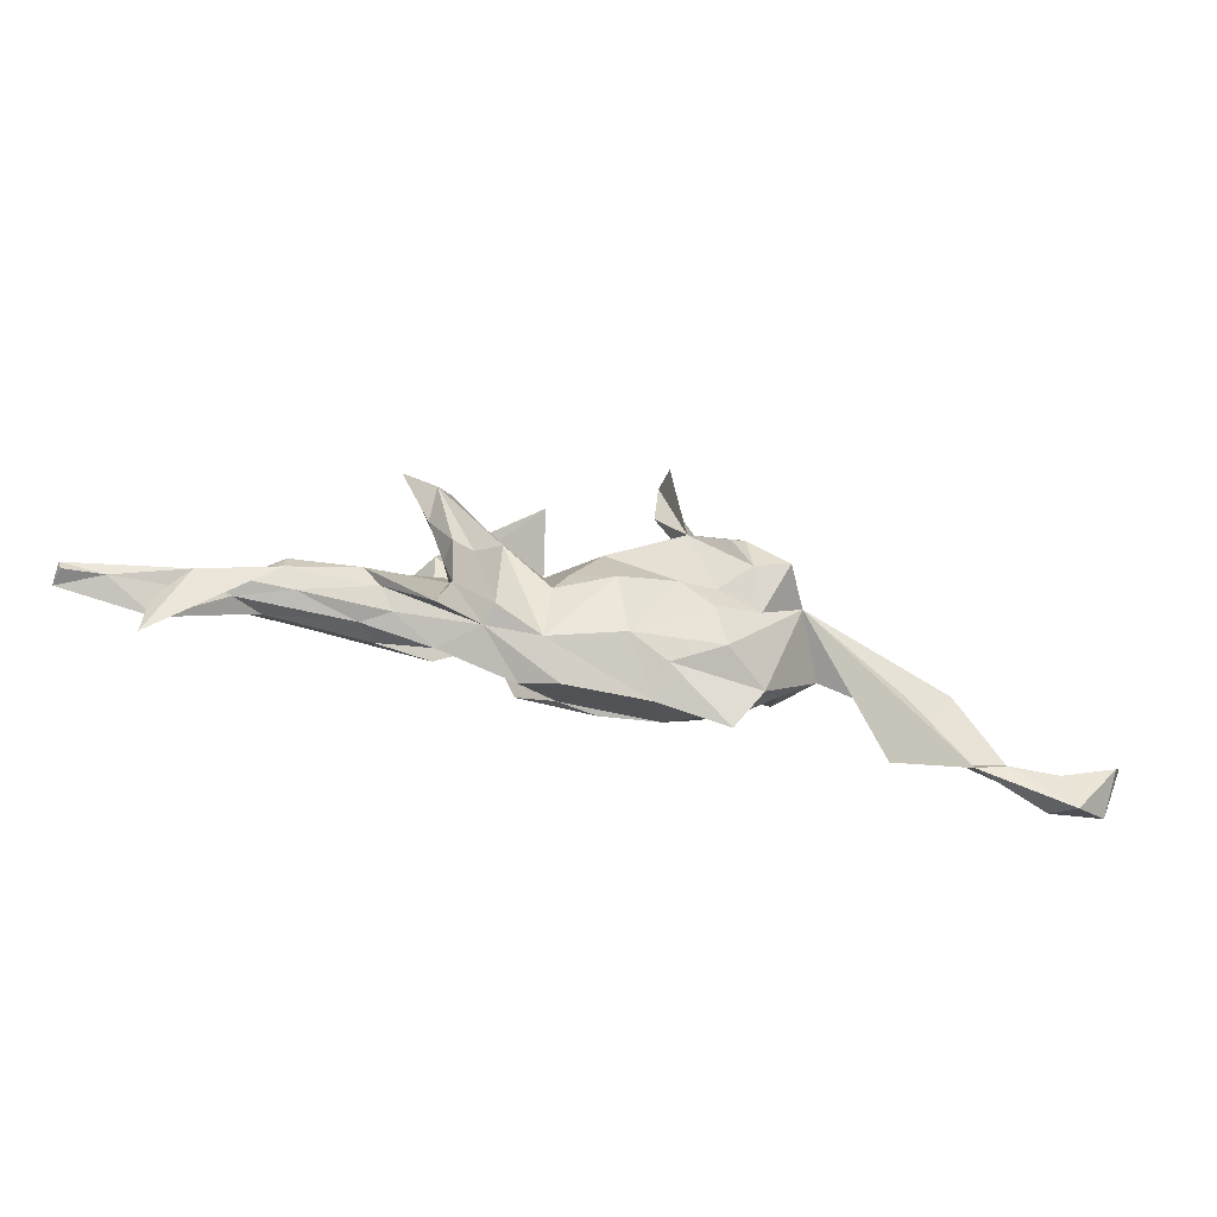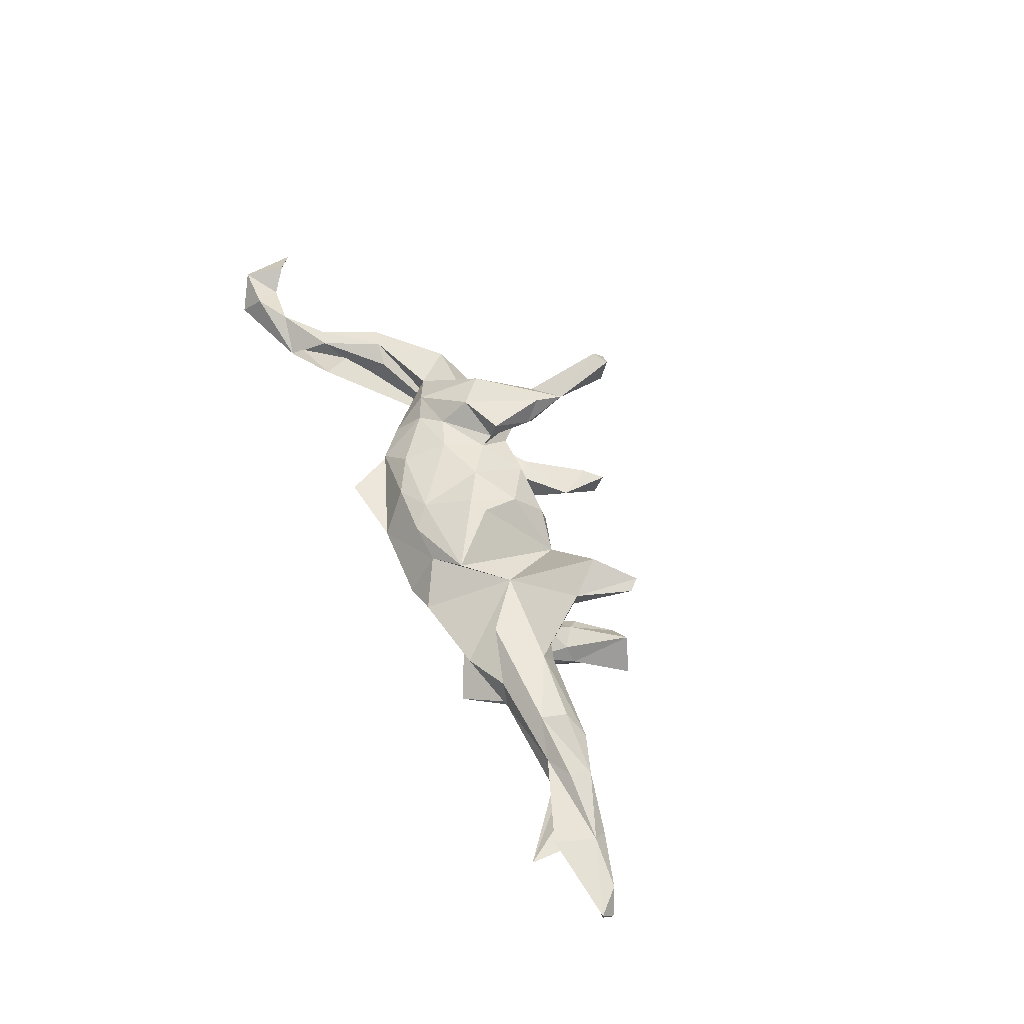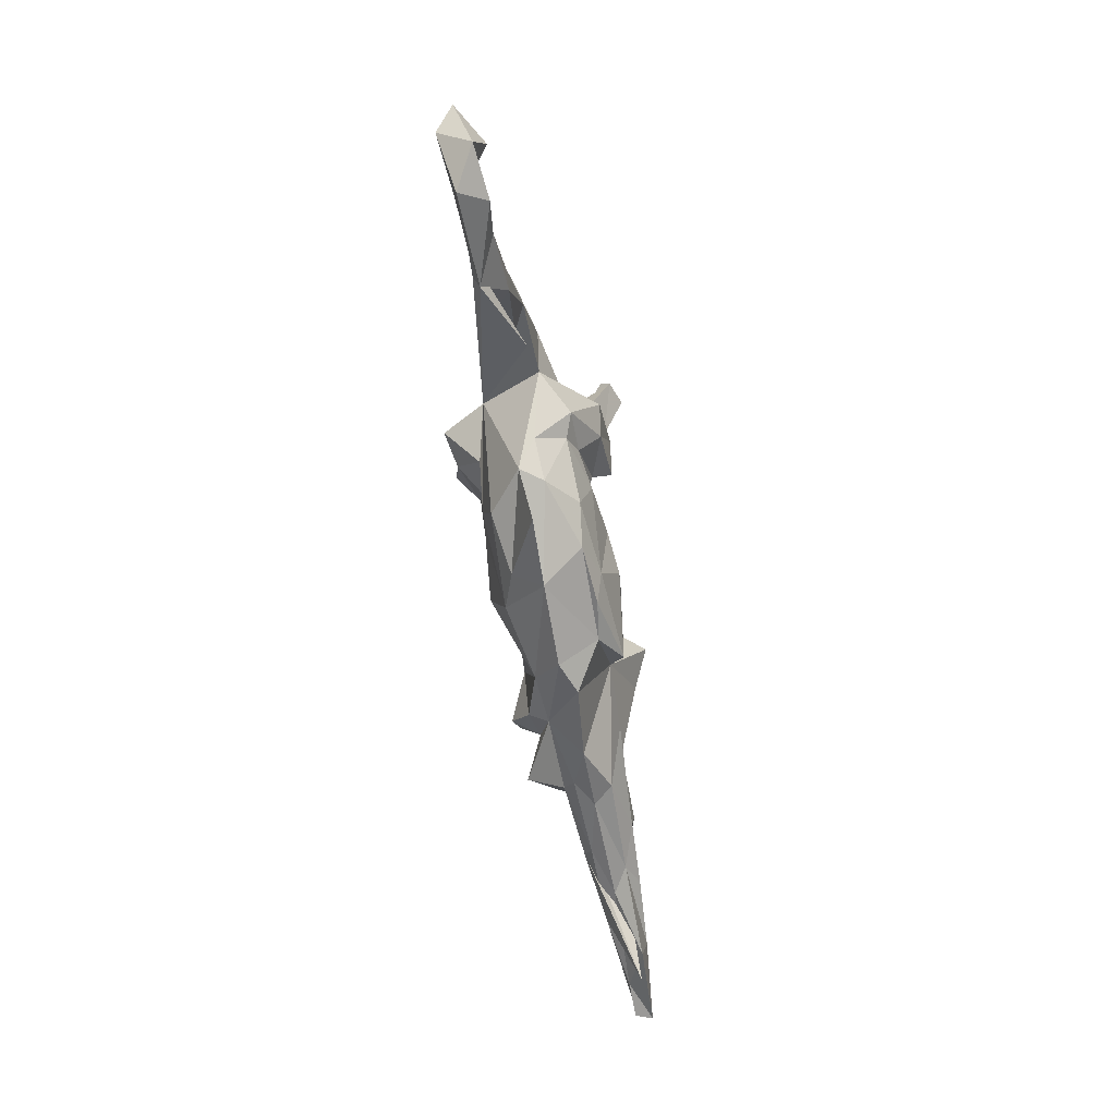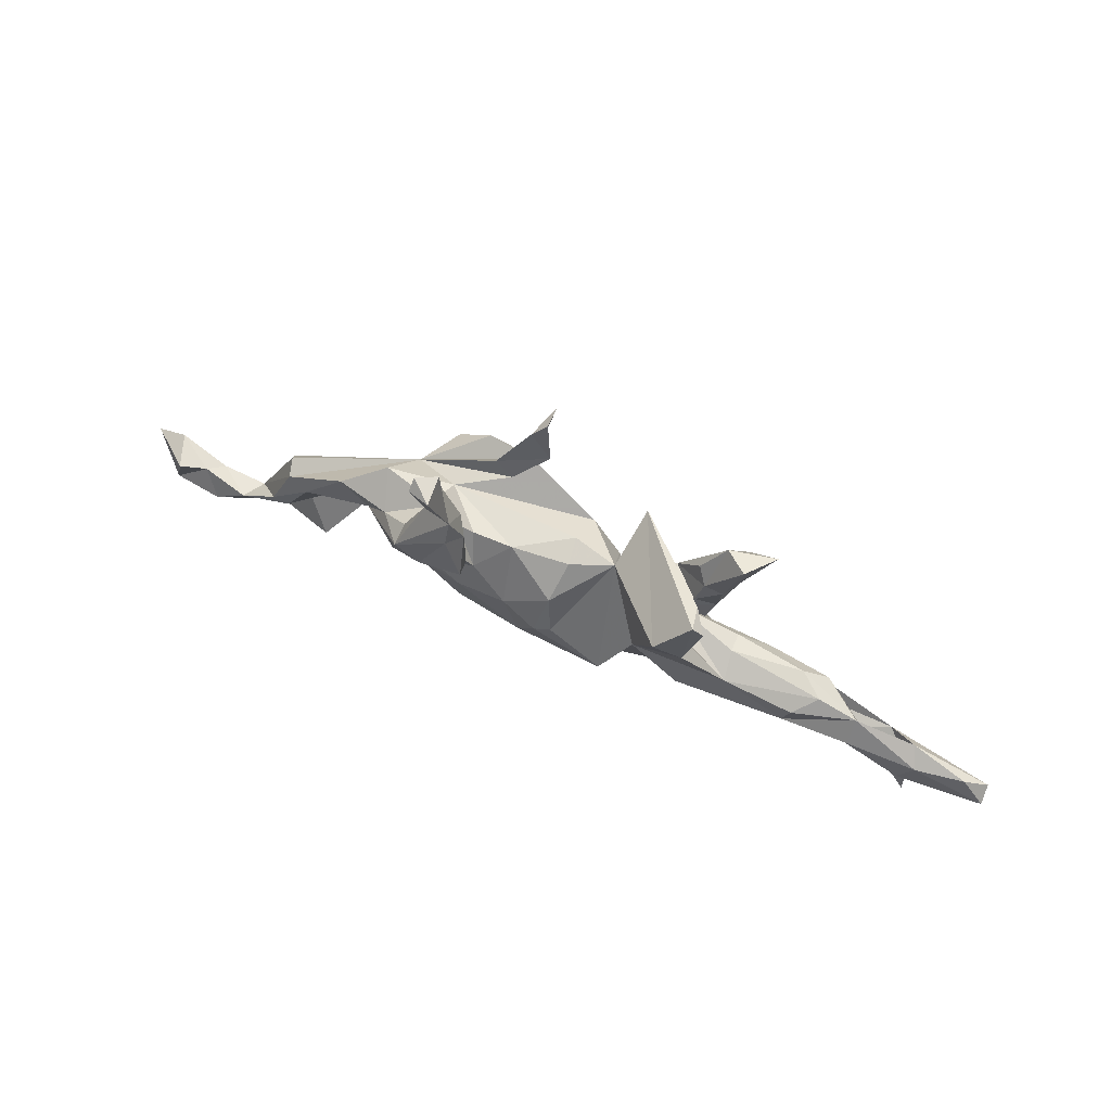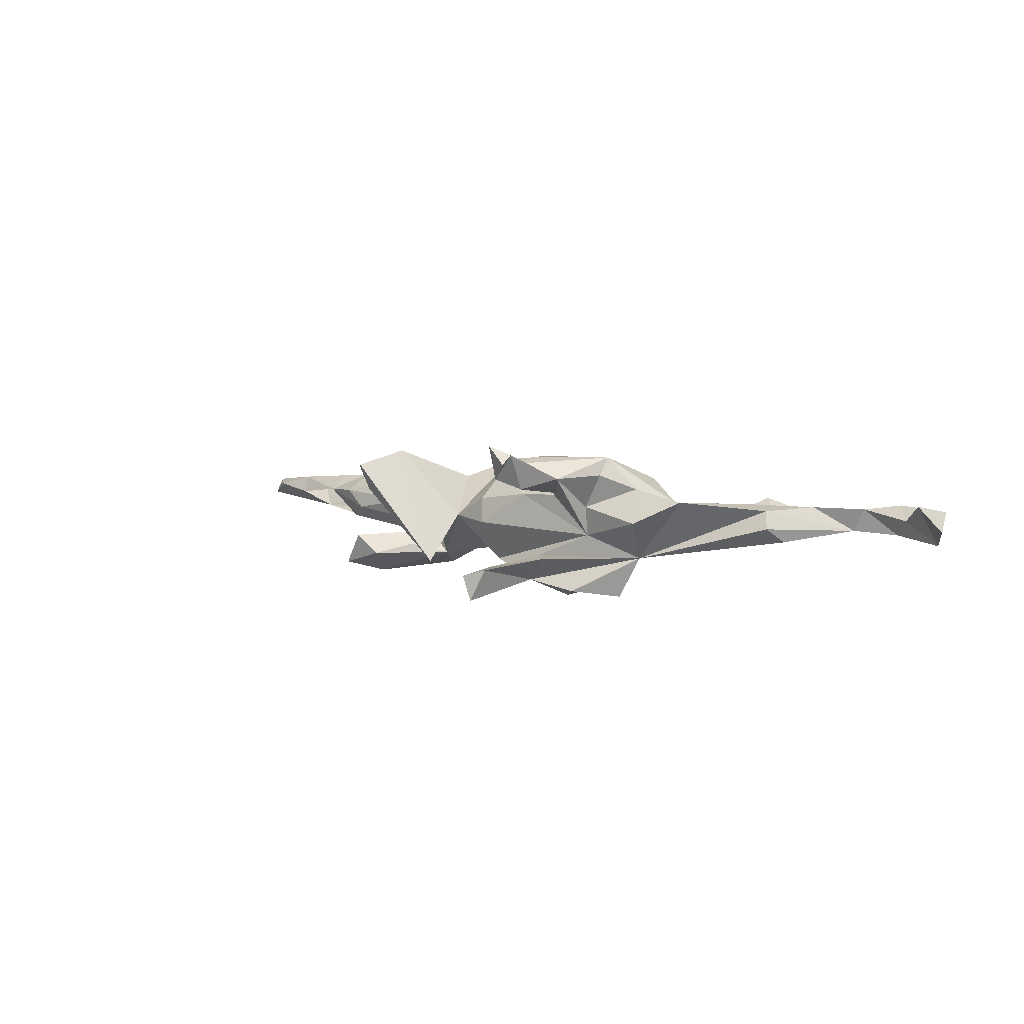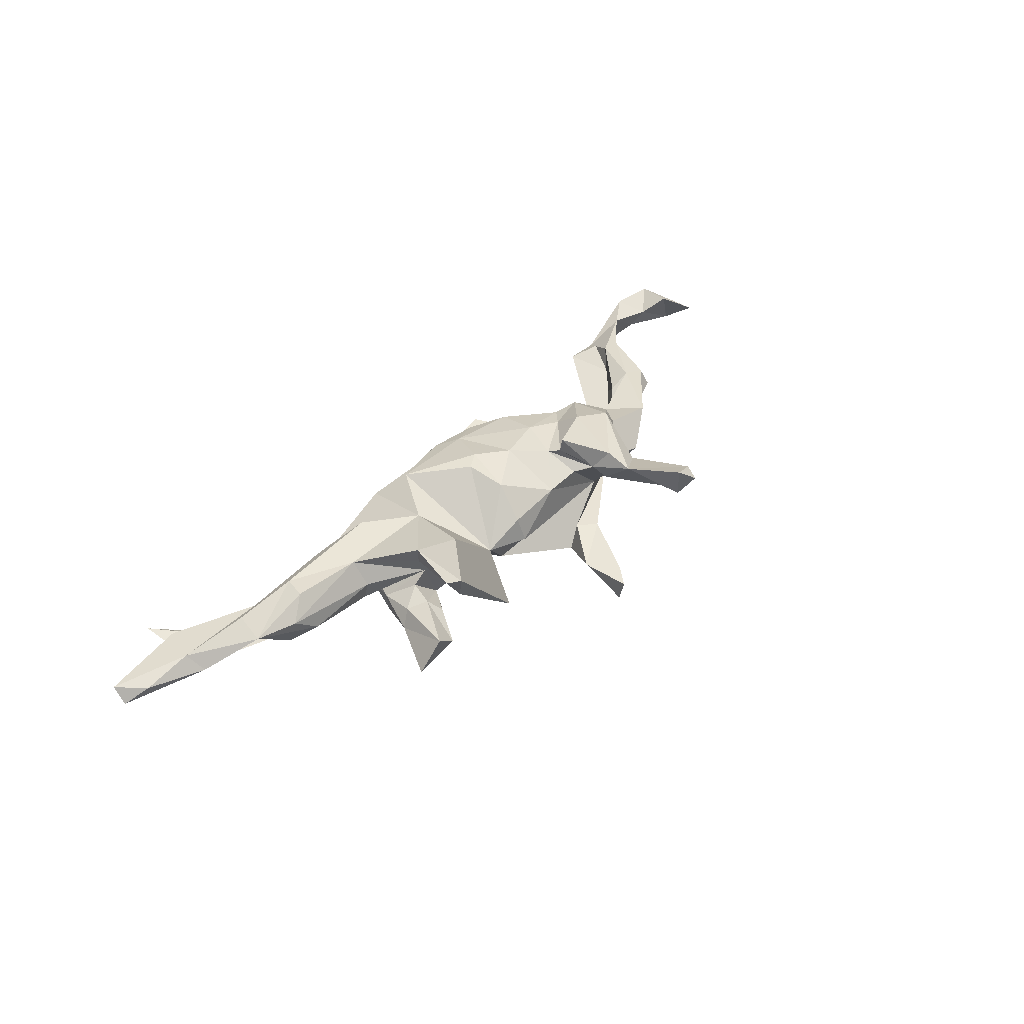
<metadata>
{"format":"obj","ext":"obj","renderer":"f3d","projection":"perspective","resolution":1024,"background":"white","views":[{"elev":-56.3,"azim":165.8,"up":"+Y"},{"elev":55.4,"azim":64.9,"up":"+Z"},{"elev":-65.1,"azim":-79.4,"up":"+Y"},{"elev":61.0,"azim":25.5,"up":"+Y"},{"elev":5.2,"azim":-143.7,"up":"+Z"},{"elev":39.9,"azim":129.6,"up":"+Z"}]}
</metadata>
<code>
v 0.8726 -0.1654 -0.005224
v 0.8063 -0.1571 -0.005008
v 0.8803 -0.1702 0.02515
v 0.8383 -0.1263 0.01852
v 0.8787 -0.1474 -0.003749
v 0.7344 -0.09237 0.006441
v 0.724 -0.1872 0.03197
v 0.6845 -0.1235 -0.02456
v 0.6257 -0.06577 0.01932
v 0.7517 -0.1195 0.03838
v 0.6199 -0.1363 0.001237
v 0.7403 -0.2383 0.02586
v 0.6242 -0.1076 0.04739
v 0.5552 -0.09402 -0.04204
v 0.5536 -0.04033 0.02133
v 0.5088 -0.02992 -0.01315
v 0.573 -0.1276 0.02901
v 0.5158 -0.06198 0.05662
v 0.531 -0.1245 -0.02516
v 0.5514 -0.06162 -0.03638
v 0.4369 -0.06782 -0.05316
v 0.5012 -0.106 0.0539
v 0.4265 -0.1401 -0.000998
v 0.4039 -0.1056 -0.05125
v 0.3974 -0.1356 0.03415
v 0.3793 -0.02063 0.008804
v 0.3877 -0.04698 0.05652
v 0.3763 -0.03306 -0.03187
v 0.3075 -0.1651 0.000291
v 0.3009 -0.1069 0.06679
v 0.303 -0.06844 -0.05775
v 0.326 -0.1903 -0.1007
v 0.4031 0.1339 -0.1121
v 0.3492 0.04161 -0.09023
v 0.1726 -0.1921 0.01503
v 0.3285 0.03238 -0.06016
v 0.3 -0.08842 -0.07453
v 0.3625 0.1467 -0.05208
v 0.3799 -0.1353 -0.02957
v 0.3169 -0.03515 -0.07158
v 0.2133 -0.03553 0.06694
v 0.3112 0.05248 0.06355
v 0.3171 0.05608 0.09698
v 0.311 -0.03288 -0.1136
v 0.3459 0.08627 -0.1299
v 0.2431 -0.1489 -0.04873
v 0.3474 0.1561 0.09102
v 0.232 -0.1337 -0.08203
v 0.2835 0.01347 -0.03963
v 0.3188 0.1404 -0.08773
v 0.3182 0.1623 0.04768
v 0.1619 -0.1144 0.09728
v 0.2722 0.1123 0.1259
v 0.2965 0.0568 -0.0485
v 0.2769 0.07736 -0.0715
v 0.33 0.1762 0.09734
v 0.2284 0.01808 -0.09071
v 0.2772 -0.0653 -0.1216
v 0.1115 -0.2002 -0.00657
v 0.2863 0.1363 0.04933
v 0.2592 0.01874 -0.01417
v 0.1023 -0.1495 0.06303
v 0.1636 0.1539 -0.09232
v 0.1441 0.08849 -0.001985
v 0.1445 -0.05597 -0.07945
v 0.1509 -0.1543 -0.05504
v -0.03324 -0.193 -0.004156
v 0.03352 -0.1518 0.07368
v 0.04976 -0.03902 -0.1151
v 0.1194 -0.01513 -0.08261
v 0.07214 -0.02147 0.1097
v 0.06562 0.05303 -0.08937
v 0.02294 -0.1329 -0.08122
v -0.162 -0.2108 0.001658
v -0.05342 0.001243 -0.1045
v 0.07294 0.09996 0.03608
v -0.04629 -0.1557 -0.05674
v -0.06807 -0.1438 0.06639
v 0.04002 -0.03829 0.1128
v 0.05991 0.04662 0.0902
v -0.03085 0.1027 0.04933
v -0.02312 -0.000304 0.1041
v 0.06478 0.113 -0.01101
v -0.004338 -0.1183 0.08747
v -0.03471 0.2795 -0.1428
v -0.02123 0.2038 -0.08675
v -0.06783 0.1289 -0.1147
v -0.1322 -0.1061 0.07478
v -0.1198 0.01942 -0.09258
v -0.09494 0.07754 0.1257
v -0.113 -0.03486 -0.09609
v -0.09057 0.04623 0.08424
v -0.1047 0.1026 0.05134
v -0.1004 0.06878 0.09218
v -0.2148 -0.1172 -0.01266
v -0.1909 -0.1288 0.02608
v -0.1196 -0.02555 0.09388
v -0.08631 0.1282 -0.06581
v -0.195 -0.008705 -0.08543
v -0.0558 0.2622 -0.0845
v -0.1824 -0.001908 0.08244
v -0.02849 0.2942 -0.09358
v -0.1378 -0.1034 -0.07453
v -0.1319 0.09444 -0.1436
v -0.1805 0.0987 -0.0232
v -0.1013 0.152 0.09097
v -0.1211 0.1712 0.0626
v -0.1171 0.1785 0.1297
v -0.1604 0.1222 -0.1313
v -0.1349 0.1254 0.05719
v -0.1802 0.04901 0.1213
v -0.2208 -0.03676 0.06887
v -0.1184 0.1566 -0.06818
v -0.1363 0.3349 0.09624
v -0.1121 0.2309 0.1189
v -0.2733 0.0572 -0.06583
v -0.248 -0.07834 0.01985
v -0.1709 0.05005 -0.1314
v -0.1264 0.3411 0.1566
v -0.1837 0.1093 0.03214
v -0.2224 0.09153 0.1275
v -0.1761 0.1957 0.09027
v -0.2183 0.1137 0.09437
v -0.2583 -0.0174 0.08312
v -0.2312 0.06196 -0.1429
v -0.159 0.2867 0.07571
v -0.3266 0.01571 0.0416
v -0.1693 0.3326 0.1415
v -0.1663 0.3535 0.1246
v -0.2745 0.07238 0.06777
v -0.3742 0.07788 0.04774
v -0.2968 0.1196 0.006734
v -0.4197 -0.03603 0.02005
v -0.4611 -0.03085 0.04171
v -0.4507 -0.07259 -0.02373
v -0.5519 -0.1964 -0.005253
v -0.6037 -0.1843 -0.01275
v -0.5188 -0.1316 0.03192
v -0.5254 -0.04827 -0.02811
v -0.5483 -0.1233 0.03407
v -0.502 -0.02057 0.0313
v -0.4328 -0.1578 0.04447
v -0.5114 -0.006641 -0.000991
v -0.7147 -0.2477 -0.006036
v -0.6265 -0.181 0.0299
v -0.6922 -0.1857 -0.01602
v -0.6855 -0.2168 0.03801
v -0.7159 -0.1704 0.01298
v -0.7768 -0.2124 0.02998
v -0.7524 -0.1391 0.04445
v -0.7869 -0.153 -0.02751
v -0.8137 -0.1052 0.002513
f 108 90 106
f 94 106 90
f 115 108 106
f 111 90 108
f 107 122 126
f 128 126 122
f 43 56 53
f 63 53 56
f 115 114 119
f 129 119 114
f 128 119 129
f 115 119 128
f 114 128 129
f 126 128 114
f 47 56 43
f 41 43 53
f 126 114 115
f 122 115 128
f 121 115 122
f 121 108 115
f 64 41 53
f 111 108 121
f 123 121 122
f 130 121 123
f 94 90 111
f 124 111 121
f 101 111 124
f 127 124 121
f 45 33 34
f 38 34 33
f 44 45 34
f 50 33 45
f 100 102 85
f 87 85 102
f 38 33 50
f 125 109 118
f 104 118 109
f 99 125 118
f 116 109 125
f 87 104 109
f 87 118 104
f 116 87 109
f 100 85 87
f 86 87 102
f 57 50 45
f 149 151 144
f 146 144 151
f 144 146 137
f 145 137 146
f 137 142 136
f 116 136 142
f 135 136 116
f 139 116 142
f 137 139 142
f 143 116 139
f 138 136 135
f 95 103 77
f 73 77 103
f 74 95 77
f 116 103 95
f 67 74 77
f 67 95 74
f 134 116 127
f 95 127 116
f 117 127 95
f 91 103 116
f 67 77 73
f 91 73 103
f 66 67 73
f 69 66 73
f 59 67 66
f 46 59 66
f 62 67 59
f 40 31 37
f 32 37 31
f 44 40 37
f 61 31 40
f 61 28 31
f 21 31 28
f 26 28 61
f 16 21 28
f 32 31 21
f 24 32 21
f 14 24 21
f 46 32 24
f 20 14 21
f 19 24 14
f 24 19 39
f 23 39 19
f 46 24 39
f 8 19 14
f 86 113 98
f 116 98 113
f 87 86 98
f 100 113 86
f 87 72 75
f 69 75 72
f 89 87 75
f 105 72 87
f 105 87 98
f 48 37 46
f 32 46 37
f 66 48 46
f 58 37 48
f 69 70 65
f 64 65 70
f 66 69 65
f 72 70 69
f 91 89 75
f 118 87 89
f 75 69 73
f 91 116 99
f 125 99 116
f 49 61 40
f 64 61 57
f 49 57 61
f 27 61 64
f 57 65 64
f 72 64 70
f 105 64 72
f 116 105 98
f 87 116 113
f 132 105 116
f 29 46 39
f 23 29 39
f 35 46 29
f 57 48 66
f 35 59 46
f 83 64 105
f 81 83 105
f 76 64 83
f 54 57 49
f 36 54 49
f 55 57 54
f 36 49 40
f 34 36 40
f 38 54 36
f 20 21 16
f 26 16 28
f 12 14 20
f 9 20 16
f 11 19 8
f 12 8 14
f 102 100 86
f 87 113 100
f 34 38 36
f 50 54 38
f 9 12 20
f 6 12 9
f 6 8 12
f 5 8 6
f 54 50 55
f 57 55 50
f 44 34 40
f 66 65 57
f 44 37 58
f 57 58 48
f 45 58 57
f 44 58 45
f 26 61 27
f 15 16 26
f 2 11 8
f 23 19 11
f 17 11 7
f 2 7 11
f 10 17 7
f 23 11 17
f 137 140 141
f 134 141 140
f 143 137 141
f 145 140 137
f 138 140 145
f 145 136 138
f 149 144 147
f 136 147 144
f 148 149 147
f 152 151 149
f 56 47 51
f 42 51 47
f 63 56 51
f 43 42 47
f 60 51 42
f 42 64 60
f 63 60 64
f 140 138 134
f 133 134 138
f 147 136 145
f 137 136 144
f 148 147 145
f 146 148 145
f 150 149 148
f 151 150 148
f 152 149 150
f 151 152 150
f 64 53 63
f 27 42 43
f 51 60 63
f 3 7 2
f 5 2 8
f 9 16 15
f 27 15 26
f 18 9 15
f 10 6 9
f 5 6 4
f 10 4 6
f 1 2 5
f 3 5 4
f 3 1 5
f 3 2 1
f 10 7 3
f 4 10 3
f 35 62 59
f 78 67 62
f 41 62 35
f 141 116 143
f 96 117 95
f 124 127 117
f 41 35 29
f 25 41 29
f 131 132 116
f 132 120 105
f 122 105 120
f 25 29 23
f 17 25 23
f 22 25 17
f 76 83 81
f 52 62 41
f 68 62 52
f 84 78 68
f 62 68 78
f 52 84 68
f 88 78 84
f 96 88 112
f 97 112 88
f 117 96 112
f 78 88 96
f 81 93 92
f 110 92 93
f 82 81 92
f 105 93 81
f 64 71 52
f 79 52 71
f 82 80 81
f 76 81 80
f 79 80 82
f 97 82 92
f 101 97 92
f 94 101 92
f 112 97 101
f 110 94 92
f 111 101 94
f 106 94 110
f 41 64 52
f 80 79 71
f 84 52 79
f 84 79 82
f 97 84 82
f 88 84 97
f 127 121 130
f 131 127 130
f 120 130 123
f 124 112 101
f 117 112 124
f 89 91 99
f 75 73 91
f 89 99 118
f 93 122 110
f 107 110 122
f 106 110 107
f 93 105 122
f 123 122 120
f 22 27 30
f 41 30 27
f 25 22 30
f 18 27 22
f 41 25 30
f 13 22 17
f 115 107 126
f 64 76 80
f 71 64 80
f 42 27 64
f 15 27 18
f 9 18 22
f 13 9 22
f 10 13 17
f 10 9 13
f 135 116 133
f 134 133 116
f 132 130 120
f 131 130 132
f 134 127 131
f 141 131 116
f 141 134 131
f 96 67 78
f 95 67 96
f 135 133 138
f 148 146 151
f 143 139 137
f 106 107 115
f 43 41 27

</code>
